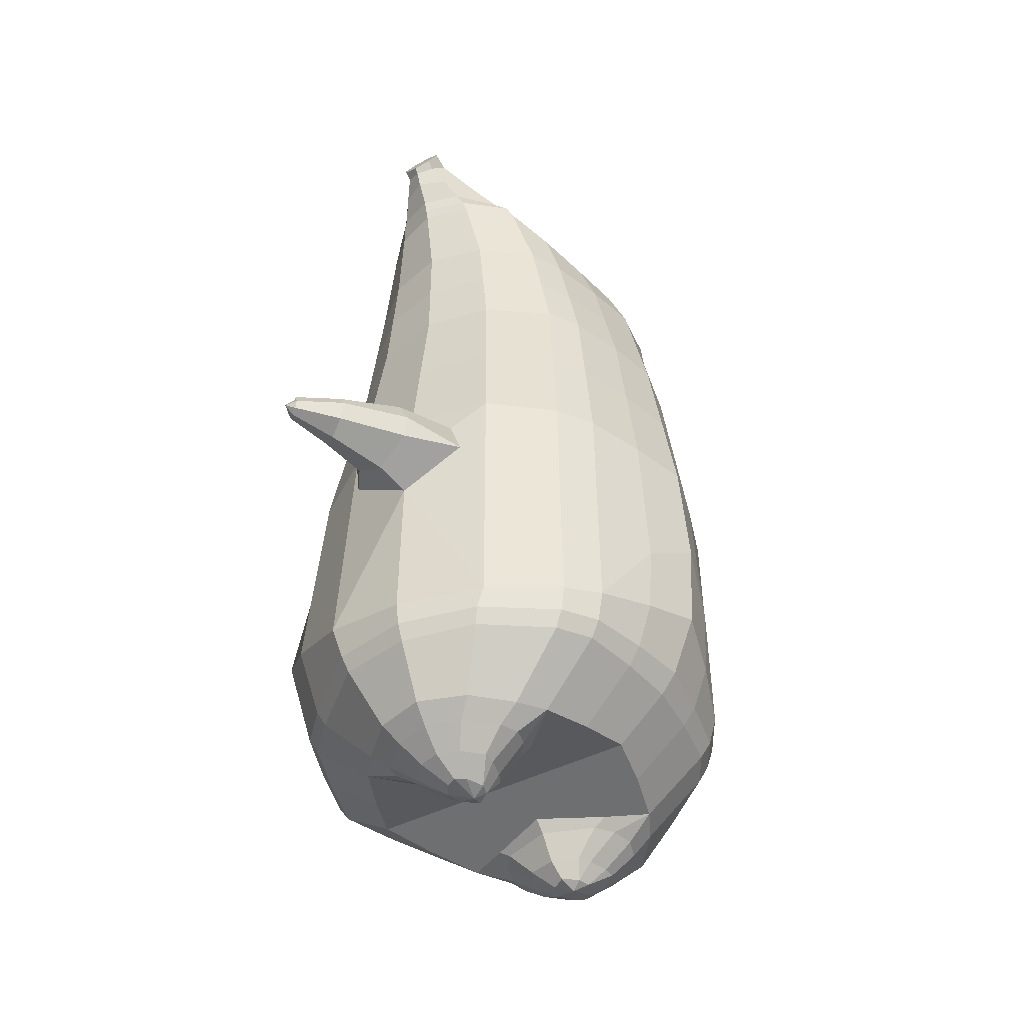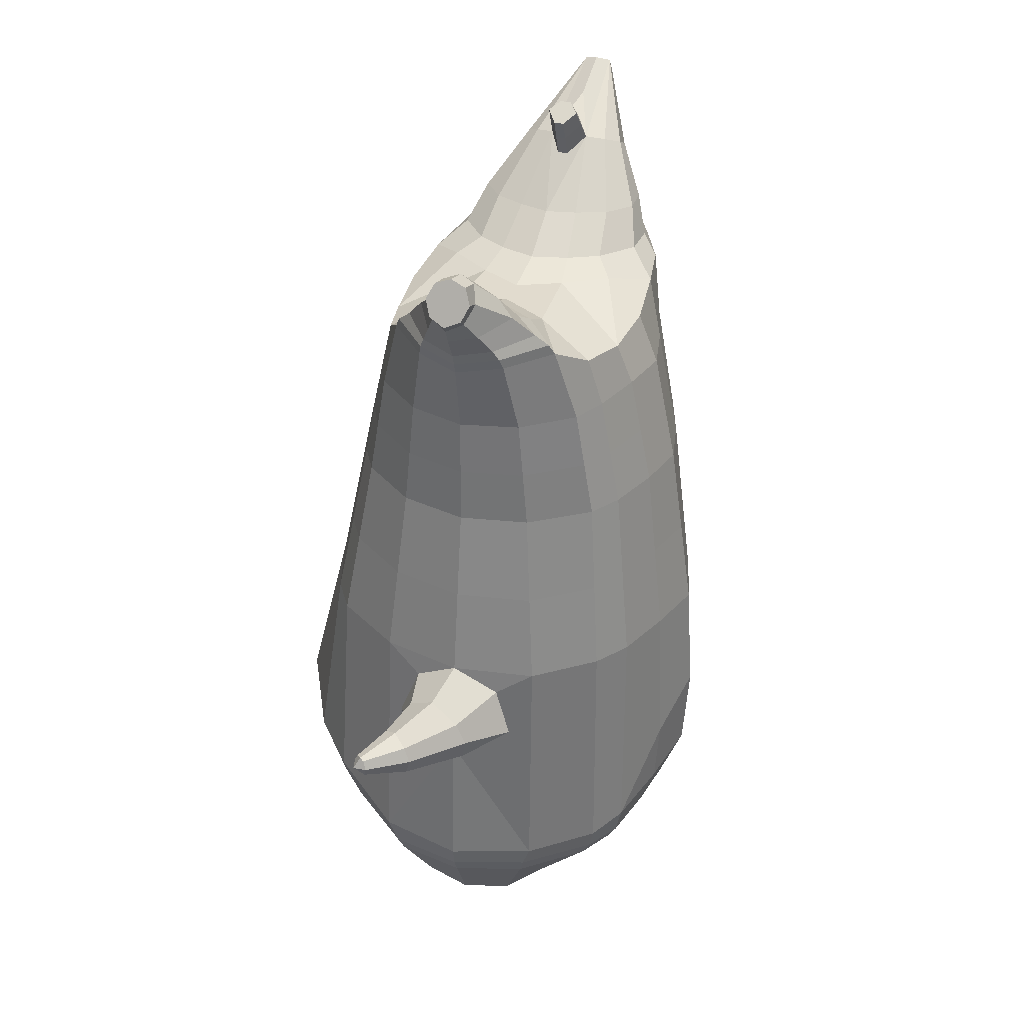
<metadata>
{"format":"obj","ext":"obj","renderer":"f3d","projection":"perspective","resolution":1024,"background":"white","views":[{"elev":-45.4,"azim":175.1,"up":"+Y"},{"elev":32.0,"azim":162.8,"up":"+Y"}]}
</metadata>
<code>
o korok
v -0.2182 -0.2962 -0.1577
v -0.2364 1.254 -0.2189
v -0.03282 -0.3312 -0.3091
v -0.0418 1.253 -0.4013
v 0.03781 -0.342 -0.3426
v 0.05512 1.307 -0.4443
v 0.1473 -0.3524 -0.37
v 0.1824 1.296 -0.4593
v 0.2566 -0.3505 -0.3354
v 0.287 1.287 -0.4285
v 0.3279 -0.3467 -0.2416
v 0.3461 1.3 -0.3373
v 0.3494 -0.332 -0.1104
v 0.3677 1.314 -0.2113
v 0.3528 -0.319 -0.02163
v 0.3556 1.262 -0.105
v 0.299 -0.2818 0.2278
v 0.2364 1.264 0.1335
v -0.2748 1.138 -0.244
v -0.07747 1.134 -0.4027
v -0.000235 1.132 -0.4441
v 0.1434 1.132 -0.4507
v 0.2691 1.134 -0.3997
v 0.3537 1.137 -0.2939
v 0.3883 1.141 -0.1544
v 0.3707 1.144 -0.06857
v 0.2748 1.151 0.1657
v -0.3206 0.8783 -0.2703
v -0.1181 0.8735 -0.425
v -0.0393 0.8725 -0.4573
v 0.1243 0.8725 -0.4569
v 0.2691 0.8745 -0.3918
v 0.3728 0.8782 -0.2717
v 0.4198 0.883 -0.115
v 0.4113 0.8856 -0.03029
v 0.3246 0.893 0.2108
v -0.3727 0.4597 -0.2963
v -0.14 0.4544 -0.4625
v -0.04811 0.4534 -0.4951
v 0.2996 0.4558 -0.4198
v 0.4946 0.4661 -0.09047
v 0.4896 0.4691 0.006918
v 0.3968 0.4773 0.2774
v -0.009724 -0.3477 -0.2041
v 0.06553 -0.337 -0.0631
v 0.2225 -0.3398 -0.03107
v -0.3793 -0.01521 -0.2866
v -0.1464 -0.1007 -0.4502
v -0.05605 -0.1218 -0.4834
v 0.3124 -0.1434 -0.4186
v 0.5295 -0.0325 -0.1054
v 0.5548 0.021 0.01662
v 0.4671 0.1307 0.3405
v -0.3082 -0.1983 -0.2279
v -0.1245 -0.2047 -0.4137
v -0.04126 -0.2108 -0.4475
v 0.1375 -0.2204 -0.4548
v 0.296 -0.2276 -0.3933
v 0.4104 -0.2229 -0.2732
v 0.4594 -0.2161 -0.07373
v 0.4745 -0.2127 0.03358
v 0.3966 -0.2052 0.2983
v -0.3368 -0.1516 -0.2507
v -0.1382 -0.1678 -0.4335
v -0.05138 -0.1738 -0.4673
v 0.136 -0.1834 -0.4715
v 0.3064 -0.1906 -0.4088
v 0.428 -0.1858 -0.281
v 0.4799 -0.1787 -0.07064
v 0.4961 -0.1753 0.04006
v 0.4171 -0.1674 0.3124
v 0.09812 -0.43 -0.2645
v 0.1563 -0.4294 -0.2714
v 0.2059 -0.4279 -0.2541
v 0.2368 -0.4257 -0.2115
v 0.2468 -0.4231 -0.1538
v 0.1608 -0.4215 -0.08629
v 0.05801 -0.4264 -0.1629
v 0.09894 -0.4235 -0.1104
v 0.1376 -0.4678 -0.2245
v 0.1633 -0.4671 -0.219
v 0.1759 -0.4659 -0.196
v 0.1735 -0.4643 -0.1589
v 0.1007 -0.4646 -0.1351
v 0.06964 -0.3826 -0.3118
v 0.3097 -0.374 -0.1329
v 0.2879 -0.3825 -0.2274
v 0.2351 -0.3855 -0.2965
v 0.1998 -0.3603 -0.04731
v 0.1568 -0.3872 -0.3251
v 0.0134 -0.3674 -0.1862
v 0.08175 -0.3626 -0.08335
v 0.06332 -0.4276 -0.1944
v 0.08117 -0.4292 -0.2405
v 0.1896 -0.4217 -0.1004
v 0.2286 -0.4224 -0.1307
v 0.08904 -0.4665 -0.175
v 0.09931 -0.4675 -0.2024
v 0.1164 -0.4809 -0.1714
v 0.1423 -0.4638 -0.1353
v 0.02956 -0.3764 -0.2838
v 0.01277 -0.3689 -0.2374
v 0.249 -0.3605 -0.06137
v 0.2882 -0.3673 -0.09106
v -0.1296 -0.3135 -0.2365
v -0.1436 1.236 -0.3191
v -0.1801 1.136 -0.3264
v -0.2254 0.8757 -0.3521
v -0.2603 0.457 -0.3823
v -0.2677 -0.05796 -0.372
v -0.2204 -0.2014 -0.3238
v -0.2415 -0.1596 -0.3451
v 0.3299 -0.3003 0.106
v 0.3065 1.246 0.01638
v 0.3267 1.147 0.05155
v 0.372 0.8894 0.09325
v 0.4472 0.4733 0.1452
v 0.531 0.1012 0.1928
v 0.4395 -0.2089 0.1689
v 0.4606 -0.1714 0.1792
v 0.309 0.2166 -0.4246
v 0.367 0.2391 -0.4721
v 0.3773 0.4179 -0.4906
v 0.4176 0.285 -0.4139
v 0.4275 0.335 -0.4089
v 0.3132 0.3265 -0.5578
v 0.3172 0.2775 -0.544
v 0.4993 0.2947 -0.4863
v 0.5033 0.3352 -0.4777
v 0.4835 0.2724 -0.5294
v 0.4841 0.3817 -0.5364
v 0.4637 0.3276 -0.5891
v 0.4675 0.2886 -0.5752
v 0.5853 0.3112 -0.5449
v 0.5868 0.3302 -0.5417
v 0.5793 0.3051 -0.5625
v 0.5792 0.3507 -0.5656
v 0.5717 0.3272 -0.5865
v 0.5733 0.3088 -0.5807
v 0.5982 0.3275 -0.5704
v 0.4162 0.3824 -0.4319
v 0.4965 0.3642 -0.4987
v 0.5831 0.3505 -0.5539
v 0.2064 0.3948 -0.4693
v 0.3314 0.376 -0.5434
v 0.4706 0.3589 -0.5728
v 0.5749 0.3488 -0.5785
v 0.1846 0.2917 -0.505
v -0.2751 0.1001 -0.3824
v -0.389 0.1909 -0.3001
v 0.1227 -0.1362 -0.4849
v 0.1251 0.4531 -0.506
v 0.4189 0.2985 -0.3395
v 0.3728 0.3993 -0.3421
v 0.4273 0.4608 -0.2729
v 0.4527 -0.1134 -0.288
v -0.3114 -0.3197 0.0642
v -0.3571 1.303 -0.001698
v -0.3237 -0.3271 0.1418
v -0.3747 1.313 0.09855
v -0.319 -0.3332 0.2549
v -0.3524 1.32 0.2283
v -0.2547 -0.3294 0.3497
v -0.2759 1.313 0.3257
v -0.1444 -0.3273 0.3913
v -0.01212 -0.3171 0.374
v -0.03012 1.321 0.3555
v 0.07429 -0.3075 0.3516
v 0.06123 1.312 0.3102
v -0.3707 1.146 -0.009786
v -0.3883 1.148 0.076
v -0.3537 1.153 0.2155
v -0.2691 1.156 0.3214
v -0.1434 1.157 0.3723
v 0.000235 1.157 0.3657
v 0.07747 1.156 0.3243
v -0.4113 0.8856 -0.03214
v -0.4198 0.8882 0.05257
v -0.3728 0.893 0.2093
v -0.2691 0.8967 0.3293
v -0.1243 0.8987 0.3945
v 0.0393 0.8987 0.3949
v 0.1181 0.8977 0.3626
v -0.4658 0.4678 -0.02597
v -0.4709 0.4708 0.0714
v -0.2994 0.4805 0.3832
v 0.07186 0.4835 0.4761
v 0.1638 0.4825 0.4435
v -0.2047 -0.3397 0.05718
v -0.04786 -0.3323 0.08884
v 0.02747 -0.3317 0.2302
v -0.4722 -0.08729 -0.01367
v -0.4788 -0.1044 0.08315
v -0.3124 -0.1177 0.4186
v 0.05279 -0.01287 0.5333
v 0.1785 0.03649 0.5209
v -0.434 -0.1919 0.001051
v -0.4429 -0.1942 0.09066
v -0.3992 -0.1983 0.2644
v -0.2953 -0.2032 0.3991
v -0.1475 -0.2 0.4744
v 0.05778 -0.1995 0.4645
v 0.165 -0.2 0.4483
v -0.4558 -0.1547 -0.00787
v -0.4636 -0.1569 0.0851
v -0.4145 -0.1607 0.2662
v -0.306 -0.1654 0.412
v -0.1488 -0.162 0.492
v 0.06768 -0.1617 0.4817
v 0.1785 -0.1622 0.4657
v -0.2343 -0.4163 0.1809
v -0.2243 -0.4137 0.2386
v -0.1935 -0.4115 0.2811
v -0.1438 -0.41 0.2985
v -0.08559 -0.4094 0.2917
v -0.0454 -0.413 0.1901
v -0.1482 -0.4179 0.1135
v -0.08618 -0.4159 0.1377
v -0.1858 -0.4545 0.2089
v -0.1732 -0.4533 0.2319
v -0.1475 -0.4526 0.2374
v -0.1126 -0.4525 0.2245
v -0.1105 -0.4559 0.148
v -0.2863 -0.368 0.1652
v -0.04621 -0.3593 0.3441
v -0.1433 -0.3647 0.3503
v -0.2246 -0.3666 0.3195
v 0.004862 -0.3522 0.214
v -0.2744 -0.3695 0.2526
v -0.1816 -0.3593 0.07505
v -0.06339 -0.3566 0.1111
v -0.177 -0.4177 0.1276
v -0.2161 -0.417 0.1578
v -0.05075 -0.4118 0.2216
v -0.06864 -0.4101 0.2677
v -0.1522 -0.4566 0.1482
v -0.1756 -0.4562 0.1659
v -0.1414 -0.4703 0.174
v -0.09892 -0.4539 0.1879
v -0.2707 -0.3641 0.1186
v -0.2308 -0.3589 0.08902
v 0.005396 -0.3505 0.265
v -0.01209 -0.355 0.3113
v -0.2689 -0.3077 -0.04983
v -0.3065 1.287 -0.1022
v -0.3267 1.142 -0.1299
v -0.372 0.8818 -0.1557
v -0.4232 0.4637 -0.1641
v -0.4306 -0.05126 -0.1537
v -0.3751 -0.1951 -0.1164
v -0.4003 -0.1531 -0.1323
v 0.1906 -0.2946 0.2927
v 0.1436 1.298 0.2333
v 0.1801 1.153 0.248
v 0.2254 0.8955 0.2897
v 0.2843 0.48 0.3634
v 0.3428 0.109 0.4449
v 0.2848 -0.2026 0.3763
v 0.3018 -0.1649 0.392
v -0.3097 0.242 0.4022
v -0.362 0.2677 0.454
v -0.3707 0.4474 0.4623
v -0.3028 0.3097 0.5103
v -0.2959 0.3591 0.5198
v -0.4371 0.3605 0.3956
v -0.4271 0.3108 0.4007
v -0.4346 0.3239 0.5703
v -0.4282 0.3636 0.5807
v -0.4602 0.3053 0.5303
v -0.4594 0.4149 0.5311
v -0.4914 0.3652 0.4816
v -0.4854 0.3253 0.491
v -0.5359 0.3453 0.5984
v -0.5332 0.3639 0.6026
v -0.5459 0.3406 0.5823
v -0.5453 0.3864 0.5827
v -0.558 0.3647 0.5623
v -0.5557 0.3459 0.5662
v -0.5626 0.3636 0.593
v -0.3167 0.4078 0.5055
v -0.4395 0.3942 0.5632
v -0.5388 0.3852 0.5932
v -0.3715 0.4195 0.3059
v -0.4218 0.4091 0.4136
v -0.4807 0.3952 0.4979
v -0.5525 0.3856 0.571
v -0.4149 0.3176 0.2966
v -0.438 0.1068 -0.1642
v -0.4292 -0.1133 0.2546
v -0.4293 0.4765 0.2375
v -0.198 0.3227 0.4867
v -0.2081 0.4224 0.4386
v -0.1234 0.4829 0.4673
v -0.1472 -0.08892 0.5158
v 0.2124 1.316 -0.14
v 0.08284 1.316 -0.1555
v 0.03102 1.312 -0.2752
v -0.1885 1.317 -0.1212
v -0.07071 1.317 -0.1144
v 0.03813 1.317 -0.09563
v 0.08719 1.32 0.003291
v 0.1273 1.324 0.1142
v 0.2091 1.346 -0.4659
v 0.1006 1.357 -0.4369
v 0.296 1.337 -0.442
v 0.3433 1.349 -0.3659
v 0.3461 1.363 -0.2539
v 0.1091 1.36 -0.337
v 0.2479 1.363 -0.2335
v 0.1546 1.363 -0.2532
v 0.2472 1.393 -0.4779
v 0.155 1.409 -0.4393
v 0.313 1.388 -0.4665
v 0.3426 1.395 -0.4068
v 0.3313 1.413 -0.3078
v 0.1633 1.422 -0.3588
v 0.2515 1.424 -0.2931
v 0.1883 1.43 -0.3005
v -0.3615 1.425 0.1644
v -0.3466 1.424 0.1027
v -0.3482 1.429 0.2716
v -0.2939 1.431 0.3462
v -0.2069 1.432 0.377
v -0.1003 1.431 0.3591
v -0.04535 1.43 0.3273
v -0.001412 1.429 0.2744
v -0.3084 1.422 0.04552
v -0.006763 1.427 0.1986
v -0.2341 1.421 0.02904
v -0.1601 1.422 0.04834
v -0.09247 1.423 0.0763
v -0.04639 1.424 0.1331
v -0.354 1.505 0.2542
v -0.3467 1.519 0.2179
v -0.3458 1.486 0.3036
v -0.3081 1.48 0.3637
v -0.2398 1.488 0.3826
v -0.1908 1.508 0.3759
v -0.1585 1.523 0.3582
v -0.1283 1.544 0.3209
v -0.3202 1.54 0.1779
v -0.1337 1.558 0.2758
v -0.2758 1.555 0.1698
v -0.3691 1.653 0.3848
v -0.3557 1.64 0.4227
v -0.316 1.654 0.4244
v -0.3577 1.684 0.3728
v -0.3234 1.692 0.3778
v -0.3086 1.685 0.4094
v 0.3646 1.338 -0.2268
v 0.2362 1.339 -0.1916
v 0.07297 1.336 -0.3133
v 0.07017 1.332 -0.4463
v 0.1939 1.321 -0.464
v 0.2918 1.312 -0.4357
v 0.1187 1.339 -0.2044
v 0.3465 1.325 -0.3502
v -0.1901 1.344 -0.04962
v -0.1107 1.344 -0.03779
v -0.3629 1.349 0.1176
v 0.06506 1.353 0.2366
v 0.01645 1.355 0.3056
v -0.02896 1.345 -0.006489
v 0.02434 1.347 0.06287
v -0.05279 1.356 0.3489
v -0.161 1.324 0.371
v 0.05832 1.35 0.1356
v -0.3412 1.347 0.03896
v -0.2889 1.345 -0.02728
v 0.2824 1.435 -0.4886
v 0.2495 1.471 -0.4704
v 0.3216 1.419 -0.479
v 0.3415 1.437 -0.4445
v 0.3324 1.473 -0.4086
v 0.2425 1.505 -0.4352
v 0.2997 1.507 -0.3926
v 0.2639 1.518 -0.4046
v 0.2932 1.449 -0.5035
v 0.2708 1.484 -0.4994
v 0.3276 1.433 -0.4874
v 0.3523 1.45 -0.4594
v 0.3537 1.486 -0.4375
v 0.2738 1.518 -0.4775
v 0.3309 1.519 -0.4349
v 0.2987 1.531 -0.4517
v -0.1595 1.564 0.2359
v -0.1889 1.643 0.1397
v -0.1322 1.645 0.182
v -0.1989 1.607 0.2369
v -0.2214 1.607 0.2201
v -0.1842 1.66 0.1707
v -0.1637 1.661 0.1859
v -0.1338 1.624 0.1445
v -0.1519 1.623 0.131
v -0.26 1.636 0.2945
v -0.1753 1.532 0.1637
v -0.1558 1.532 0.1783
v -0.2304 1.563 0.183
v -0.1456 1.605 0.2087
v -0.2028 1.633 0.1952
v -0.1811 1.633 0.2113
v -0.2095 1.604 0.161
v -0.1449 1.579 0.1616
v -0.1638 1.578 0.1475
v -0.3467 0.669 -0.2833
v -0.1291 0.664 -0.4438
v -0.04373 0.663 -0.4762
v 0.2848 0.6652 -0.4068
v 0.4572 0.6745 -0.1028
v 0.4505 0.6773 -0.0117
v 0.3607 0.6852 0.2441
v -0.2429 0.6664 -0.3672
v 0.4096 0.6813 0.1192
v 0.1249 0.6628 -0.482
v 0.4005 0.6695 -0.273
v -0.4386 0.6767 -0.02908
v -0.4454 0.6795 0.06197
v -0.2846 0.6887 0.3573
v 0.05556 0.6911 0.4354
v 0.141 0.6901 0.403
v -0.3976 0.6727 -0.1599
v 0.2548 0.6877 0.3266
v -0.4013 0.6848 0.2241
v -0.1241 0.6909 0.4315
v -0.2977 1.008 -0.2572
v -0.0978 1.004 -0.4139
v -0.01977 1.002 -0.4507
v 0.1339 1.002 -0.4538
v 0.2691 1.004 -0.3957
v 0.3633 1.008 -0.2828
v 0.4041 1.012 -0.1347
v 0.391 1.015 -0.04943
v 0.2997 1.022 0.1883
v -0.2028 1.006 -0.3392
v 0.3494 1.018 0.0724
v -0.391 1.016 -0.02096
v -0.4041 1.018 0.06429
v -0.3633 1.023 0.2124
v -0.2691 1.026 0.3253
v -0.1339 1.028 0.3834
v 0.01977 1.028 0.3803
v 0.0978 1.027 0.3435
v -0.3494 1.012 -0.1428
v 0.2028 1.024 0.2689
f 107 106 4 20
f 20 4 6 21
f 21 6 8 22
f 22 8 10 23
f 23 10 12 24
f 24 12 14 25
f 25 14 16 26
f 115 114 18 27
f 435 115 27 433
f 431 25 26 432
f 430 24 25 431
f 429 23 24 430
f 428 22 23 429
f 427 21 22 428
f 426 20 21 427
f 434 107 20 426
f 412 108 29 406
f 406 29 30 407
f 407 30 31 414
f 414 31 32 408
f 408 32 33 415
f 415 33 34 409
f 409 34 35 410
f 413 116 36 411
f 118 117 43 53
f 51 41 42 52
f 156 155 41 51
f 40 144 152
f 48 38 39 49
f 110 149 48
f 76 96 83
f 112 110 48 64
f 64 48 49 65
f 65 49 151 66
f 66 151 50 67
f 67 50 156 68
f 68 156 51 69
f 69 51 52 70
f 120 118 53 71
f 113 119 62 17
f 13 60 61 15
f 11 59 60 13
f 9 58 59 11
f 7 57 58 9
f 5 56 57 7
f 3 55 56 5
f 105 111 55 3
f 119 120 71 62
f 60 69 70 61
f 59 68 69 60
f 58 67 68 59
f 57 66 67 58
f 56 65 66 57
f 55 64 65 56
f 111 112 64 55
f 72 73 80 98
f 95 77 100
f 88 87 75 74
f 85 90 73 72
f 78 93 97
f 92 91 78 79
f 87 86 76 75
f 89 92 79 77
f 90 88 74 73
f 100 84 99
f 94 72 98
f 73 74 81 80
f 103 89 77 95
f 74 75 82 81
f 101 85 72 94
f 75 76 83 82
f 79 78 97 84
f 86 104 96 76
f 77 79 84 100
f 91 102 93 78
f 3 5 85 101
f 98 80 99
f 80 81 99
f 81 82 99
f 82 83 99
f 84 97 99
f 17 1 105 3 44 45 46 15 113
f 7 9 88 90
f 46 45 92 89
f 11 13 86 87
f 45 44 91 92
f 13 15 104 86
f 5 7 90 85
f 9 11 87 88
f 15 46 89 103
f 44 3 102 91
f 97 98 99
f 83 100 99
f 101 102 3
f 103 104 15
f 103 95 96 104
f 83 96 95 100
f 94 98 97 93
f 93 102 101 94
f 54 63 112 111
f 1 54 111 105
f 63 47 110 112
f 47 150 149 110
f 405 28 108 412
f 425 19 107 434
f 19 2 106 107
f 61 70 120 119
f 15 61 119 113
f 70 52 118 120
f 52 42 117 118
f 410 35 116 413
f 432 26 115 435
f 26 16 114 115
f 154 153 125 141
f 121 148 127 122
f 144 40 123 145
f 124 125 153
f 126 127 148
f 122 127 133 130
f 146 131 137 147
f 141 125 129 142
f 125 124 128 129
f 145 123 131 146
f 127 126 132 133
f 124 122 130 128
f 137 143 135 140
f 133 132 138 139
f 128 130 136 134
f 130 133 139 136
f 142 129 135 143
f 129 128 134 135
f 135 134 140
f 138 147 137 140
f 139 138 140
f 134 136 140
f 136 139 140
f 131 142 143 137
f 123 141 142 131
f 40 154 141 123
f 126 145 146 132
f 132 146 147 138
f 151 121 50
f 40 155 154
f 153 121 122 124
f 148 144 145 126
f 48 149 109 38
f 149 150 37 109
f 151 152 144 148 121
f 49 39 152 151
f 121 153 154 155 156
f 50 121 156
f 246 170 158 245
f 170 171 160 158
f 171 172 162 160
f 172 173 164 162
f 173 174 366 164
f 174 175 167 366
f 175 176 169 167
f 254 27 18 253
f 444 433 27 254
f 441 442 176 175
f 440 441 175 174
f 439 440 174 173
f 438 439 173 172
f 437 438 172 171
f 436 437 171 170
f 443 436 170 246
f 421 416 177 247
f 416 417 178 177
f 417 423 179 178
f 423 418 180 179
f 418 424 181 180
f 424 419 182 181
f 419 420 183 182
f 422 411 36 255
f 257 53 43 256
f 195 196 188 187
f 294 195 187 293
f 186 290 283
f 192 193 185 184
f 249 192 288
f 215 222 235
f 251 204 192 249
f 204 205 193 192
f 205 206 289 193
f 206 207 194 289
f 207 208 294 194
f 208 209 195 294
f 209 210 196 195
f 259 71 53 257
f 252 17 62 258
f 166 168 203 202
f 165 166 202 201
f 163 165 201 200
f 161 163 200 199
f 159 161 199 198
f 157 159 198 197
f 244 157 197 250
f 258 62 71 259
f 202 203 210 209
f 201 202 209 208
f 200 201 208 207
f 199 200 207 206
f 198 199 206 205
f 197 198 205 204
f 250 197 204 251
f 211 237 219 212
f 234 239 216
f 227 213 214 226
f 224 211 212 229
f 217 236 232
f 231 218 217 230
f 226 214 215 225
f 228 216 218 231
f 229 212 213 227
f 239 238 223
f 233 237 211
f 212 219 220 213
f 242 234 216 228
f 213 220 221 214
f 240 233 211 224
f 214 221 222 215
f 218 223 236 217
f 225 215 235 243
f 216 239 223 218
f 230 217 232 241
f 157 240 224 159
f 237 238 219
f 219 238 220
f 220 238 221
f 221 238 222
f 223 238 236
f 17 252 168 191 190 189 157 244 1
f 161 229 227 163
f 191 228 231 190
f 165 226 225 166
f 190 231 230 189
f 166 225 243 168
f 159 224 229 161
f 163 227 226 165
f 168 242 228 191
f 189 230 241 157
f 236 238 237
f 222 238 239
f 240 157 241
f 242 168 243
f 242 243 235 234
f 222 239 234 235
f 233 232 236 237
f 232 233 240 241
f 54 250 251 63
f 1 244 250 54
f 63 251 249 47
f 47 249 288 150
f 405 421 247 28
f 425 443 246 19
f 19 246 245 2
f 203 258 259 210
f 168 252 258 203
f 210 259 257 196
f 196 257 256 188
f 420 422 255 183
f 442 444 254 176
f 176 254 253 169
f 292 280 264 291
f 260 261 266 287
f 283 284 262 186
f 263 291 264
f 265 287 266
f 261 269 272 266
f 285 286 276 270
f 280 281 268 264
f 264 268 267 263
f 284 285 270 262
f 266 272 271 265
f 263 267 269 261
f 276 279 274 282
f 272 278 277 271
f 267 273 275 269
f 269 275 278 272
f 281 282 274 268
f 268 274 273 267
f 274 279 273
f 277 279 276 286
f 278 279 277
f 273 279 275
f 275 279 278
f 270 276 282 281
f 262 270 281 280
f 186 262 280 292
f 265 271 285 284
f 271 277 286 285
f 289 194 260
f 186 292 293
f 291 263 261 260
f 287 265 284 283
f 192 184 248 288
f 288 248 37 150
f 289 260 287 283 290
f 193 289 290 185
f 260 294 293 292 291
f 194 294 260
f 302 18 114
f 351 350 307 309
f 359 358 329 330
f 308 310 318 316
f 353 352 308 304
f 355 354 303 305
f 356 351 309 310
f 357 355 305 306
f 354 353 304 303
f 352 356 310 308
f 350 357 306 307
f 314 313 372 373
f 309 307 315 317
f 307 306 314 315
f 305 303 311 313
f 310 309 317 318
f 304 308 316 312
f 306 305 313 314
f 303 304 312 311
f 328 332 386 342
f 360 162 321 319
f 362 361 326 325
f 363 359 330 331
f 364 363 331 332
f 366 365 324 323
f 361 367 328 326
f 367 364 332 328
f 369 368 320 327
f 162 164 322 321
f 368 360 319 320
f 365 362 325 324
f 358 369 327 329
f 164 366 323 322
f 398 343 347
f 325 326 340 339
f 327 320 334 341
f 320 319 333 334
f 326 328 342 340
f 319 321 335 333
f 329 327 341 343
f 321 322 336 335
f 330 329 343 398
f 322 323 337 336
f 323 324 338 337
f 391 392 388 393 394 387
f 324 325 339 338
f 336 337 346 345
f 404 402 387 394
f 337 338 346
f 338 339 346
f 342 386 349
f 339 340 349 346
f 341 334 344 347
f 334 333 344
f 340 342 349
f 333 335 344
f 343 341 347
f 335 336 345 344
f 14 12 357 350
f 297 296 356 352
f 8 6 353 354
f 12 10 355 357
f 296 295 351 356
f 10 8 354 355
f 6 297 352 353
f 295 14 350 351
f 298 245 369 358
f 167 169 362 365
f 158 160 360 368
f 245 158 368 369
f 302 301 364 367
f 253 302 367 361
f 366 167 365
f 301 300 363 364
f 300 299 359 363
f 169 253 361 362
f 160 162 360
f 299 298 358 359
f 376 374 382 384
f 311 312 371 370
f 316 318 377 375
f 317 315 374 376
f 315 314 373 374
f 313 311 370 372
f 318 317 376 377
f 312 316 375 371
f 374 373 381 382
f 372 370 378 380
f 377 376 384 385
f 371 375 383 379
f 373 372 380 381
f 370 371 379 378
f 375 377 385 383
f 379 383 385 384 382 381 380 378
f 401 399 388 392
f 400 390 389 401
f 402 400 391 387
f 403 397 396 404
f 399 403 393 388
f 386 395 348 349
f 398 347 348 395
f 332 331 386
f 389 390 398 395 386
f 396 397 386 331 398
f 331 330 398
f 386 397 403 399
f 393 403 404 394
f 398 390 400 402
f 391 400 401 392
f 389 386 399 401
f 396 398 402 404
f 2 245 298
f 2 298 106
f 298 299 106
f 4 106 297
f 297 6 4
f 296 297 299
f 296 299 300
f 106 299 297
f 296 300 301
f 16 14 295
f 295 296 301
f 302 253 18
f 295 301 114
f 301 302 114
f 114 16 295
f 344 345 346 349 348 347
f 188 256 422 420
f 37 248 421 405
f 256 43 411 422
f 187 188 420 419
f 293 187 419 424
f 186 293 424 418
f 290 186 418 423
f 185 290 423 417
f 184 185 417 416
f 248 184 416 421
f 42 410 413 117
f 37 405 412 109
f 117 413 411 43
f 41 409 410 42
f 155 415 409 41
f 40 408 415 155
f 152 414 408 40
f 39 407 414 152
f 38 406 407 39
f 109 412 406 38
f 183 255 444 442
f 28 247 443 425
f 247 177 436 443
f 177 178 437 436
f 178 179 438 437
f 179 180 439 438
f 180 181 440 439
f 181 182 441 440
f 182 183 442 441
f 255 36 433 444
f 35 432 435 116
f 28 425 434 108
f 108 434 426 29
f 29 426 427 30
f 30 427 428 31
f 31 428 429 32
f 32 429 430 33
f 33 430 431 34
f 34 431 432 35
f 116 435 433 36

</code>
